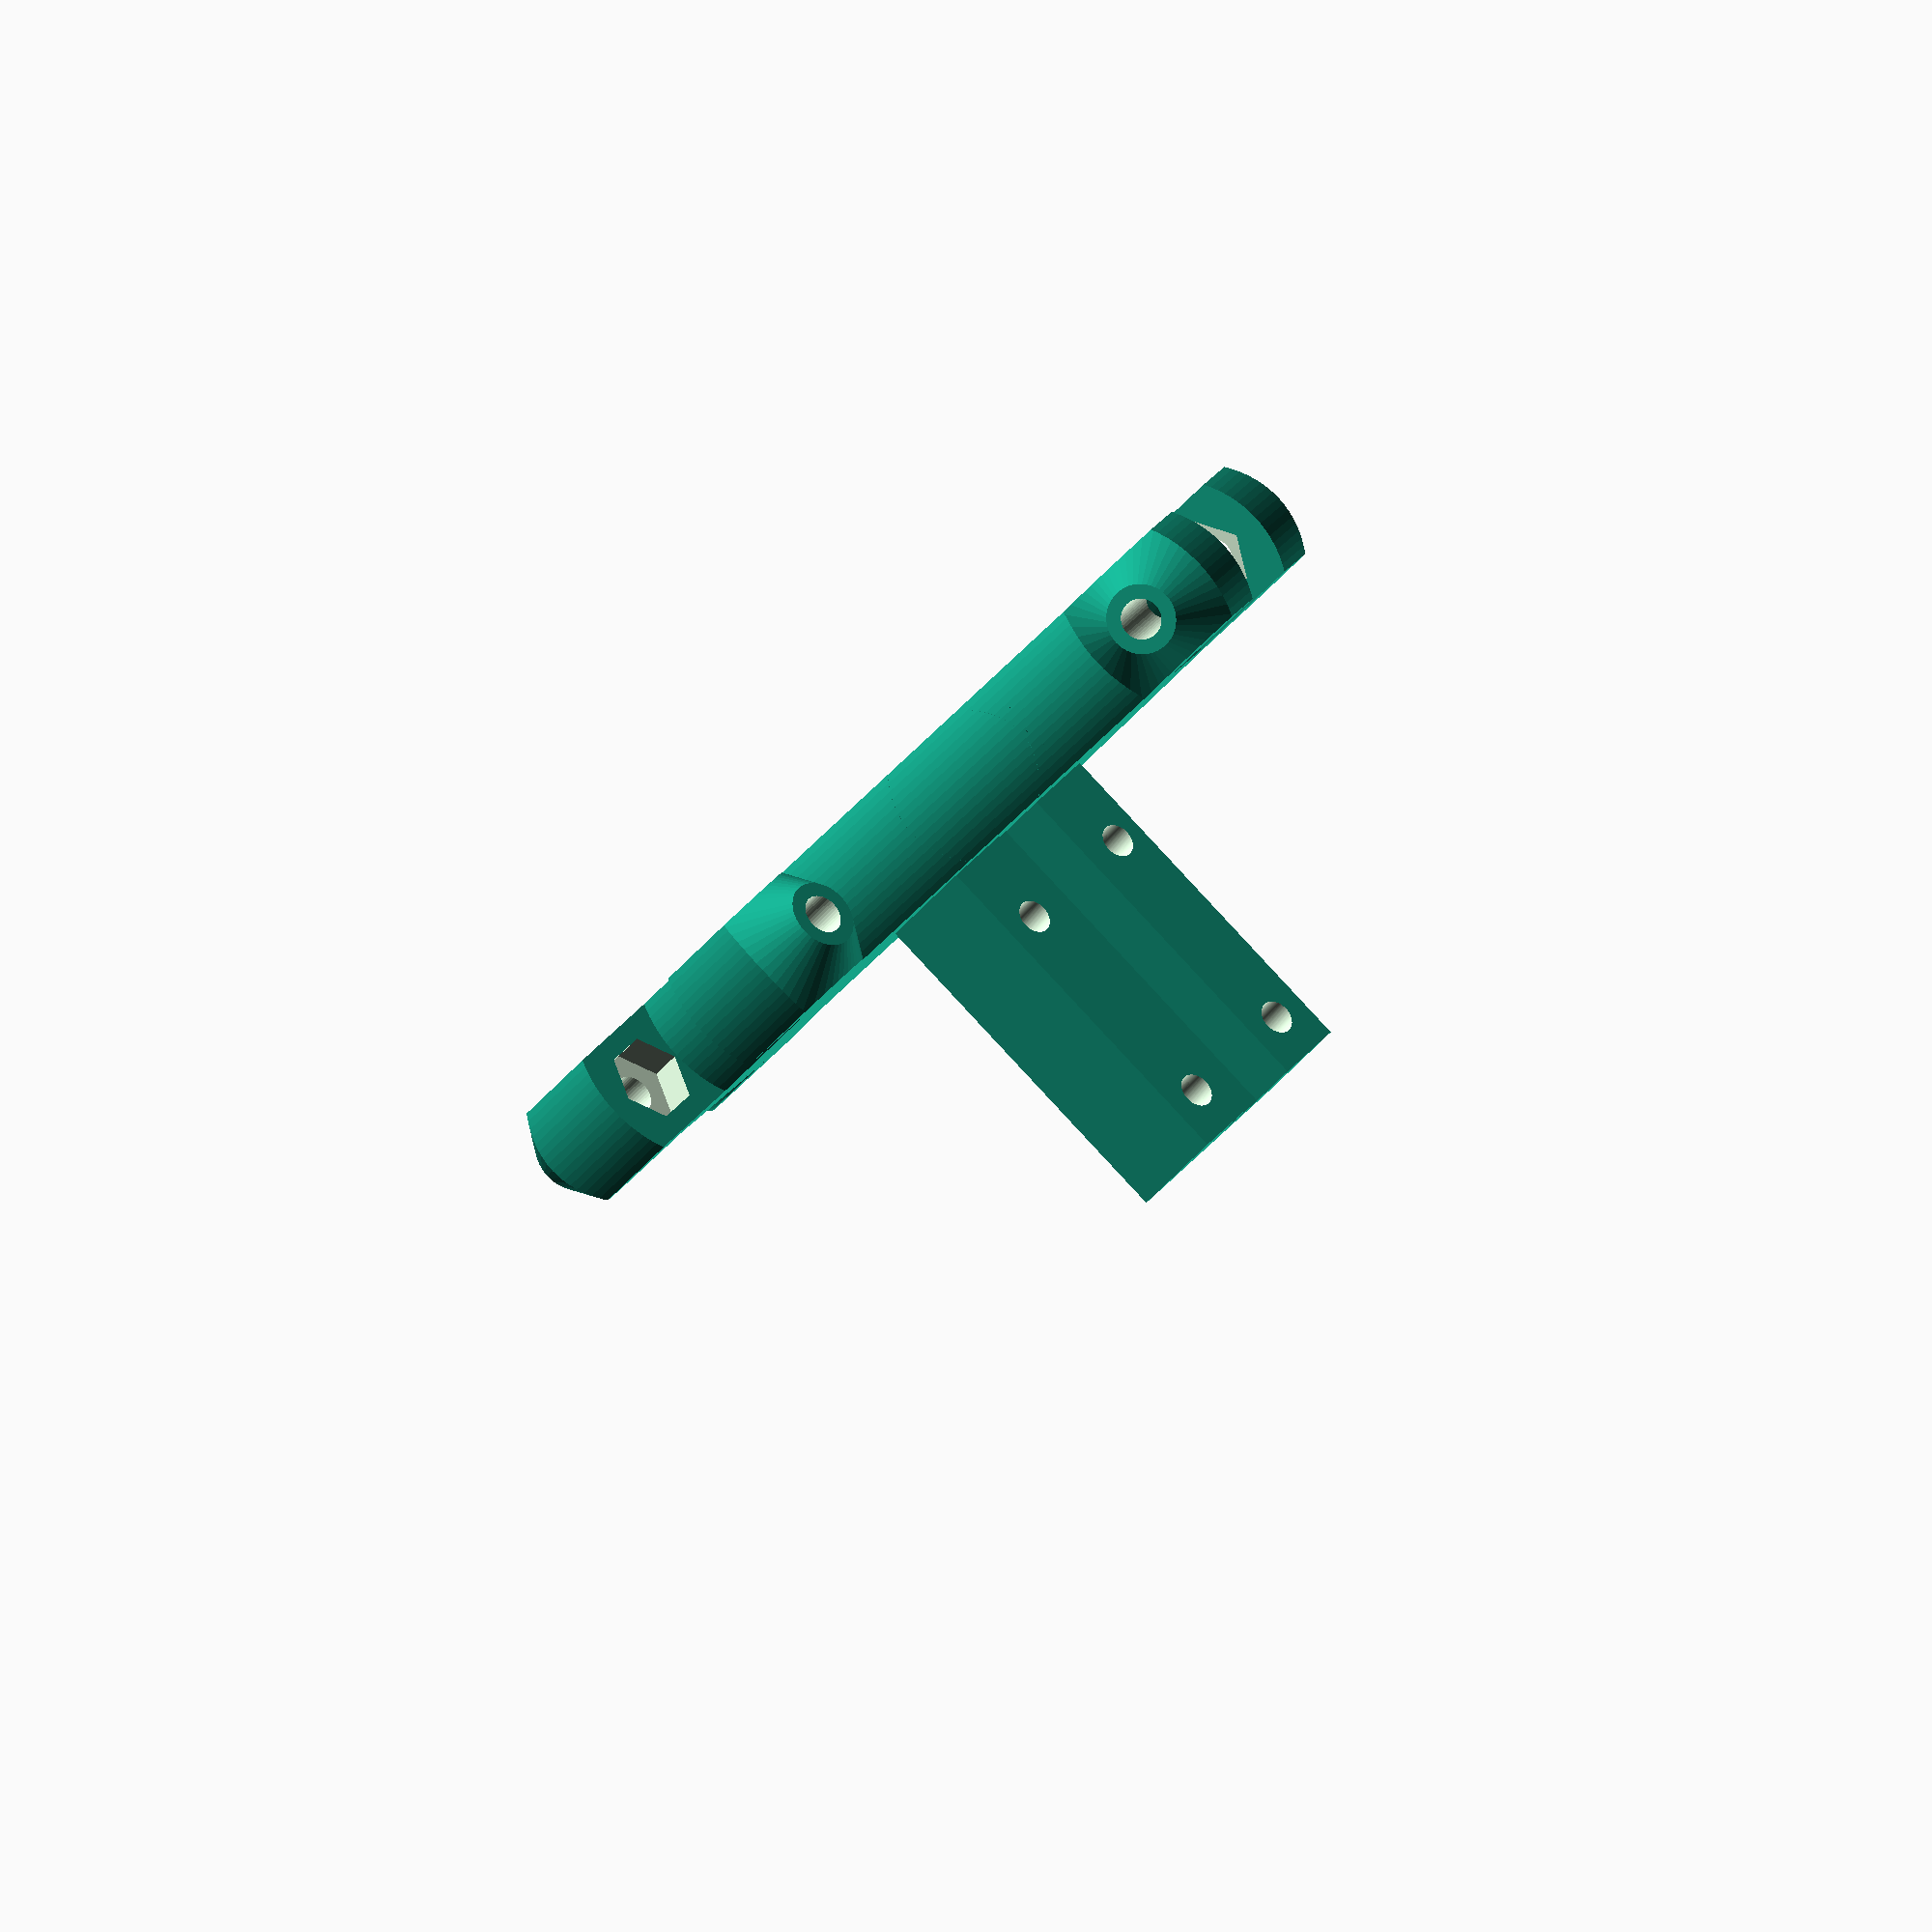
<openscad>
separation = 42; // Distance between ball joint mounting faces.
delta_radius = 34; // Distance between center and the line on which ball joints are located.

e3d_radius = 26 / 2; // Radius of E3D v5 cooling part

echo("<b>Delta radius value for EEPROM is: </b>", str(sqrt(pow(separation / 2, 2) + pow(delta_radius, 2))));

height = 10; // Height of the plate

m3_radius = 1.75;
m3_nut_radius = 3.75;

// #cube([0.05, 0.05, height * 6], center = false); // debug, for measurements on generated STL file

bottom_bracket_height = 25;
bottom_bracket_width = 13 + (2 * 3);
bottom_bracket_depth = bottom_bracket_width;

weight_cell_width = 14;
weight_cell_depth = 14;
weight_cell_height = 25;

difference() {
  union() {
    effector();
    penholder(3);
  }
}


module penholder(pendiameter) {
    difference() {
        union() {
            cylinder(r=pendiameter/2+14,   h = height, center=true);
            translate([2,-10,0]){
                cube([5,20,36]);
            }
            // left support
            translate([2,3,0]){
                cube([10,7,36]);
            }
            // right support
            translate([2,-10,0]){
                cube([10,7,36]);
            }
            
        }
        // Vertical cutout for scraper
        cylinder(r=pendiameter/2, h = 100, center=true, $fn=128);
        
        // Mountring hole - bottom right
        translate([0,-7,12]){
            rotate([0,90,0]) {
                cylinder(r=pendiameter/2, h = 100, center=true, $fn=128);
            }
        }

        // Mountring hole - top right
        translate([0,-6.5,32]){
            rotate([0,90,0]) {
                cylinder(r=pendiameter/2, h = 100, center=true, $fn=128);
            }
        }



        // Mountring hole - bottom left
        translate([0,6.5,12]){
            rotate([0,90,0]) {
                cylinder(r=pendiameter/2, h = 100, center=true, $fn=128);
            }
        }

        // Mountring hole - top left
        translate([0,6.5,32]){
            rotate([0,90,0]) {
                cylinder(r=pendiameter/2, h = 100, center=true, $fn=128);
            }
        }



        
    }
    

    
}

// Combines 3 equal sectors of the effector plate into one part:
module effector() {
  union() {
    difference() {
      for (a = [0, 120, 240]) {
        rotate([0, 0, a]) {
          one_third_of_effector();
        }
      }
      // Central hole for e3d v5 effector (cone-shaped to improve cooling):
//      cylinder(r1 = e3d_radius, r2 = e3d_radius + 5, h = height + 2, center = true, $fn = 128);
    }
  }
}

// Effector plate is made out of 3 identical sectors:
module one_third_of_effector() {
  // Longer beam
  rotate([0, 0, 30]) {

    intersection() {
      translate([18, 0, 0]) {
        rotate([0, 90, 90]) {
          // Cylinder makes the edges rounded
          cylinder(r = 10, h = separation, center = true, $fn = 96);
        }
      }
      translate([delta_radius - 14, 0, 0]) {
        difference() {
          cube([delta_radius / 2, delta_radius * 1.1, height], center = true);
          leds();
        }
      }
    }
  }

  // Shorter beam
  rotate([0, 0, 90]) {
    intersection() {
      translate([20, 0, 0]) {
        rotate([0, 90, 90]) {
          // Cylinder makes the edges rounded
          cylinder(r = 10, h = separation, center = true, $fn = 96);
        }
      }
      translate([20, 0, 0]) {
        cube([20, delta_radius * 0.5, height], center = true);
      }
    }
  }

  // Ball joint mounts
  cone_r1 = 3.0;
  cone_r2 = 14;
  for (s = [-1, 1]) {
    scale([s, 1, 1]) {
      translate([0, delta_radius, 0]) {
        difference() {
          intersection() {
              // Rectangle that bounds the mount:
              cube([separation, 40, height], center = true);
              translate([0, -4, 0]) {
                rotate([0, 90, 0]) {
                  // Cylinder makes the edges rounded
                  cylinder(r = 10, h = separation, center = true, $fn = 96);
                }
              }
              translate([separation / 2 - 7, 0, 0]) {
                rotate([0, 90, 0]) {
                  // Cone-shaped noses of the mounts
                  cylinder(r1 = cone_r2, r2 = cone_r1, h = 14, center = true,
                    $fn = 48);
                }
              }
            }
            // Cut-out for M3 bolts
          rotate([0, 90, 0]) {
              cylinder(r = m3_radius, h = separation + 1, center = true,
                $fn = 48);
            }
            // Cut-out for M3 washers
          rotate([90, 0, 90]) {
              cylinder(r = m3_nut_radius, h = separation - 22, center = true,
                $fn = 6);
          }
        }
      }
    }
  }
}

// 2 holes for LED lights on each long beam:
module leds() {
  LED_diameter = 5; // Typical LED is 5mm
  /*
  for (l = [-1.3 * LED_diameter, 1.3 * LED_diameter]) {
    translate([0, l, 0]) {
      rotate([0, 25, 0]) { // 25-degree angle towards nozzle
        translate([0, 0, -3]) {
          translate([0, 0, 0]) {
            cylinder(r = (LED_diameter / 2) * 1.4, h = height + 3,
              center = false, $fn = 42);
          }
          cylinder(r = LED_diameter / 2, h = height * 2, center = true,
            $fn = 42);
        }
      }
    }
  } */
}


</openscad>
<views>
elev=270.9 azim=314.8 roll=317.0 proj=o view=solid
</views>
